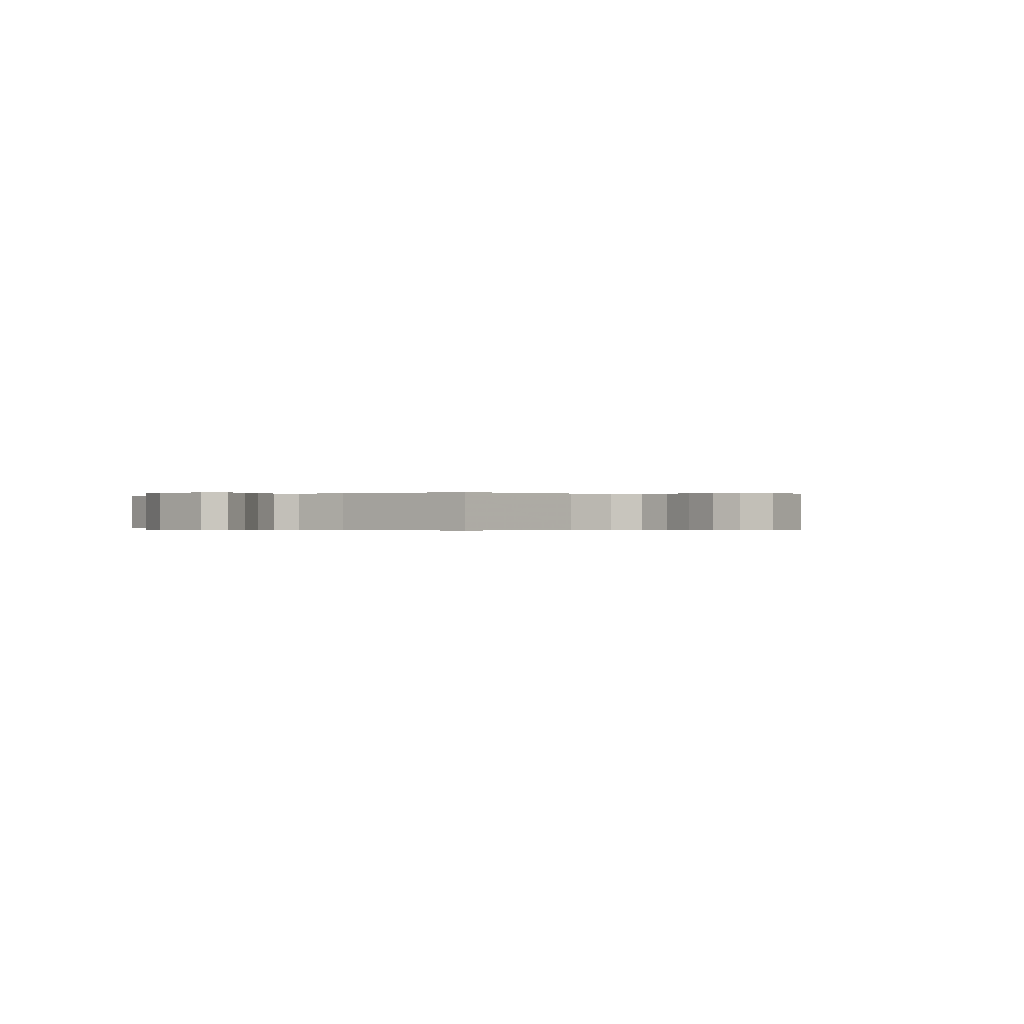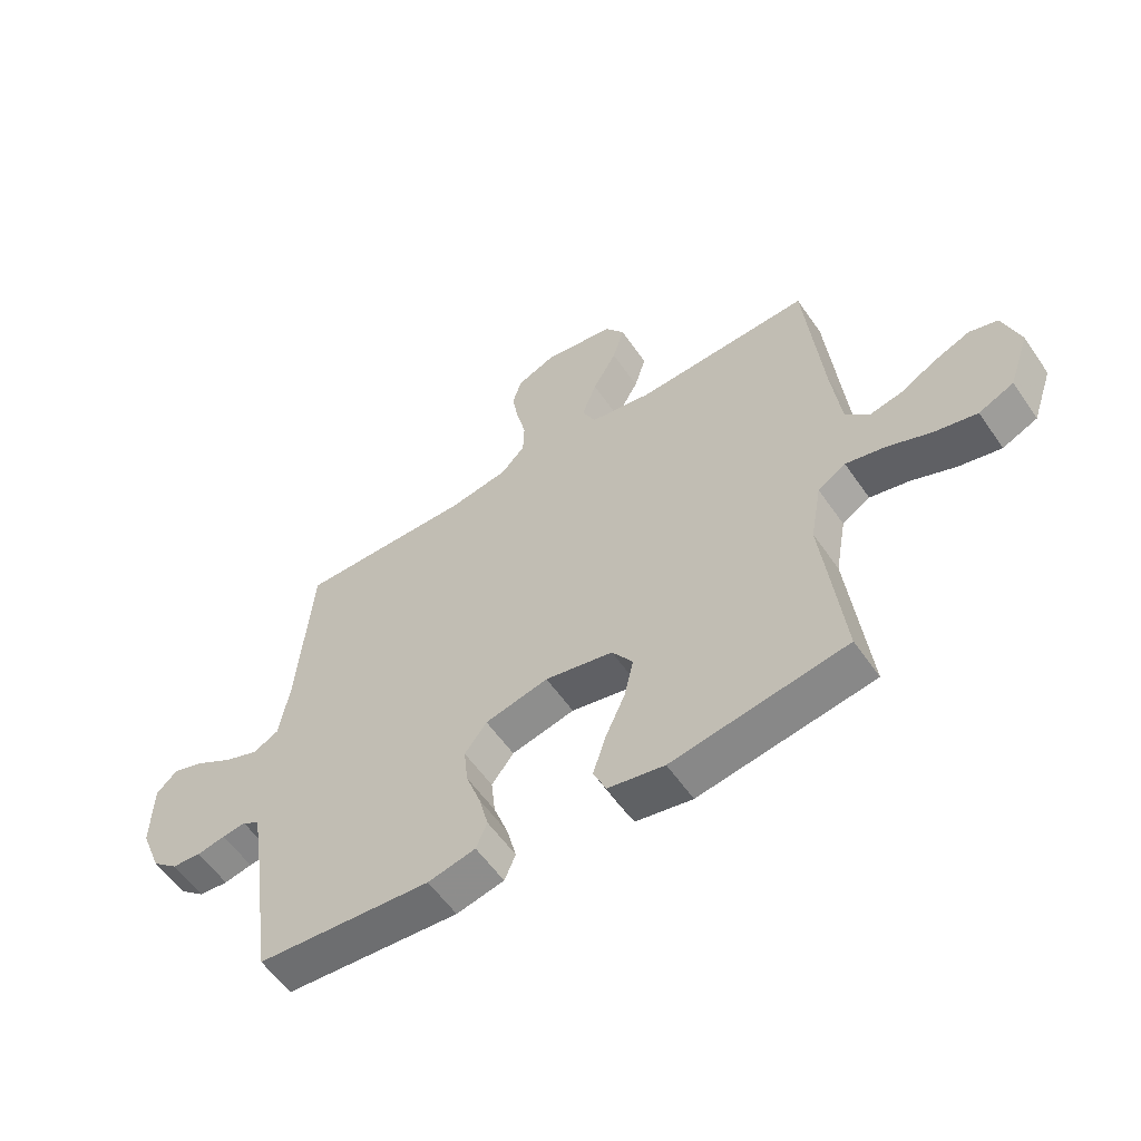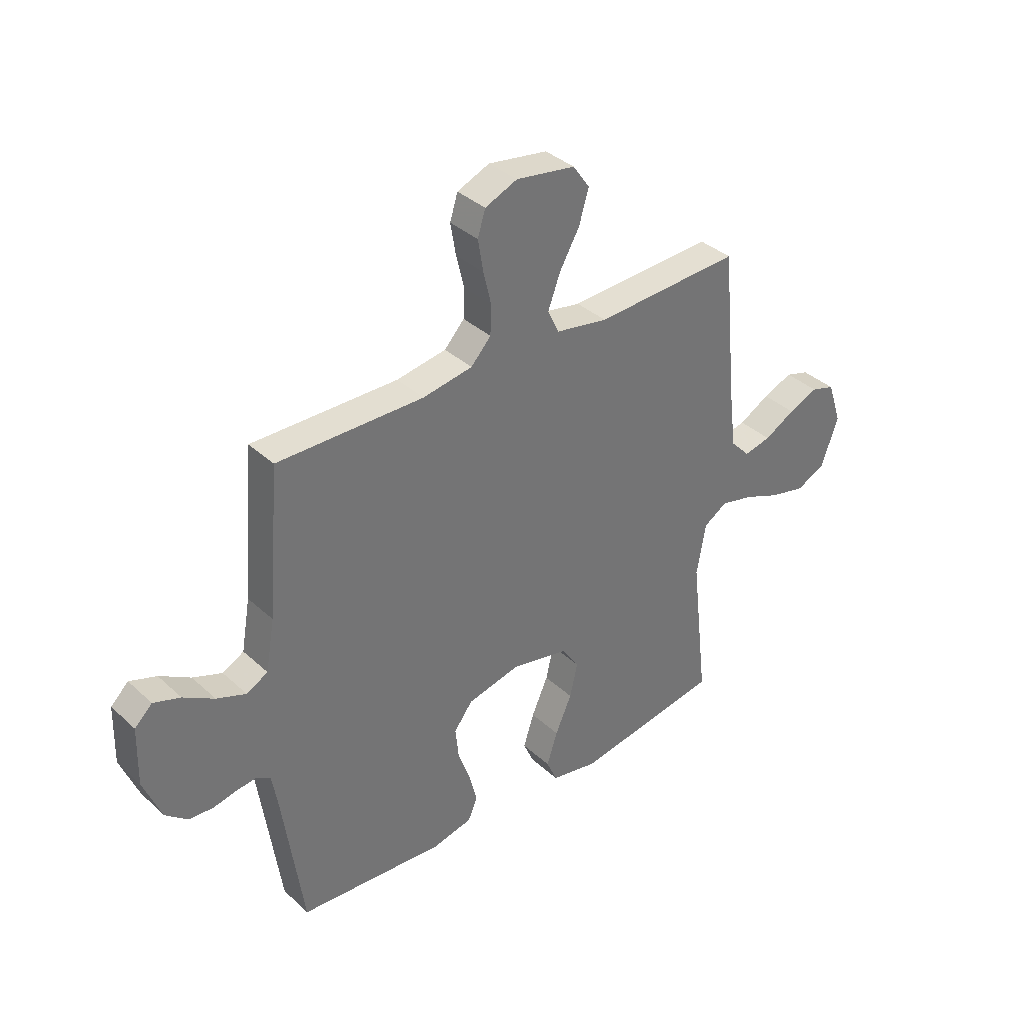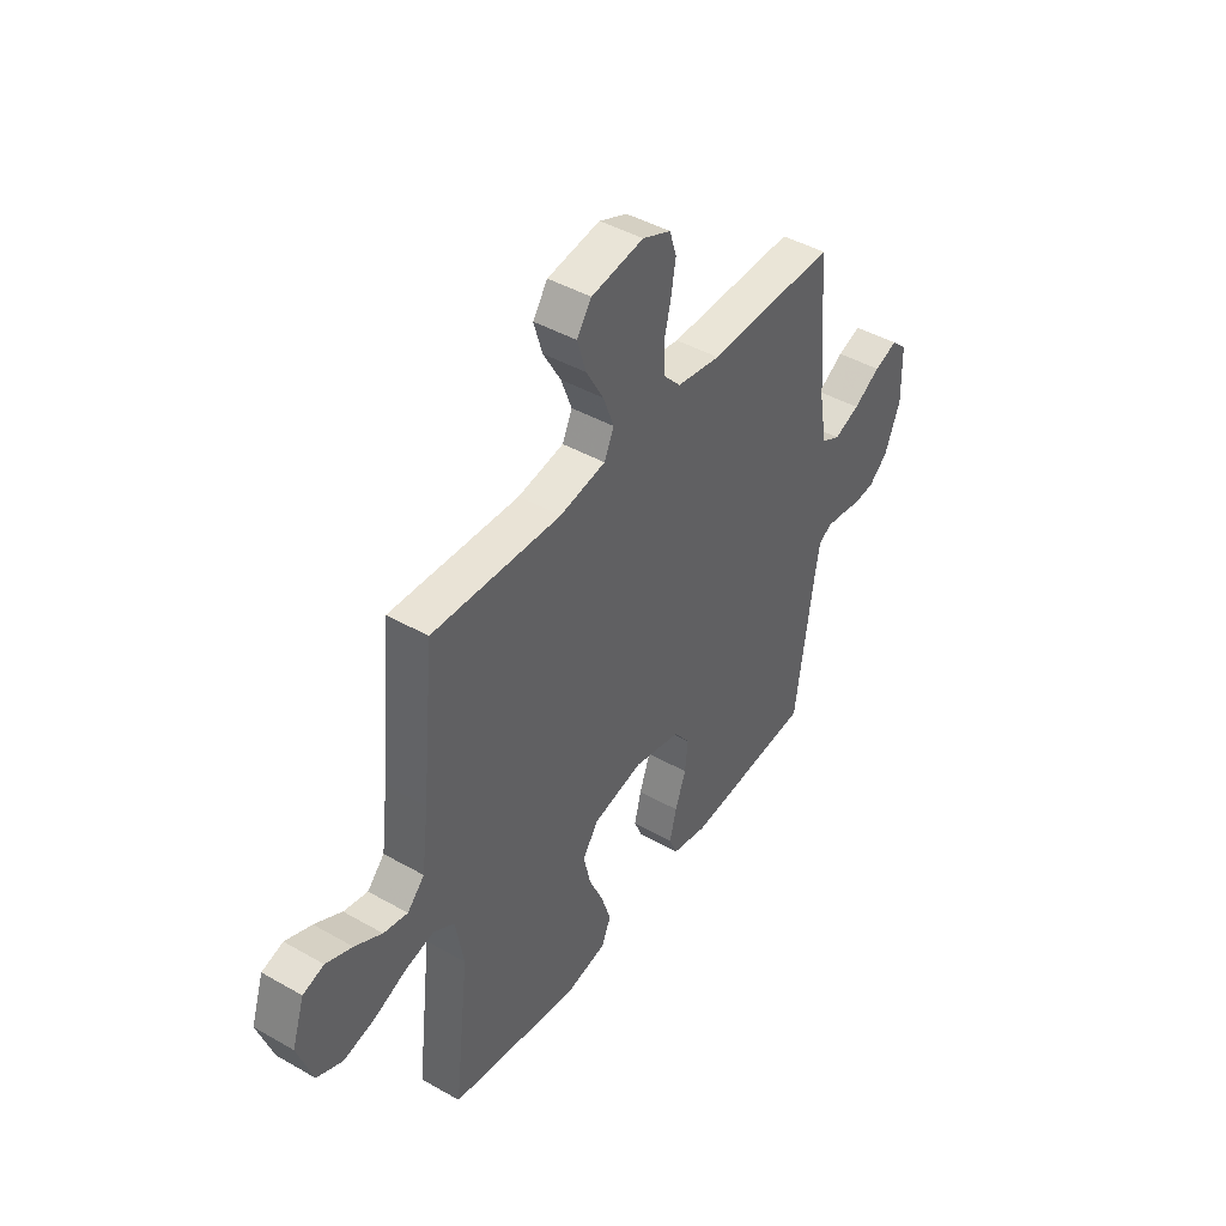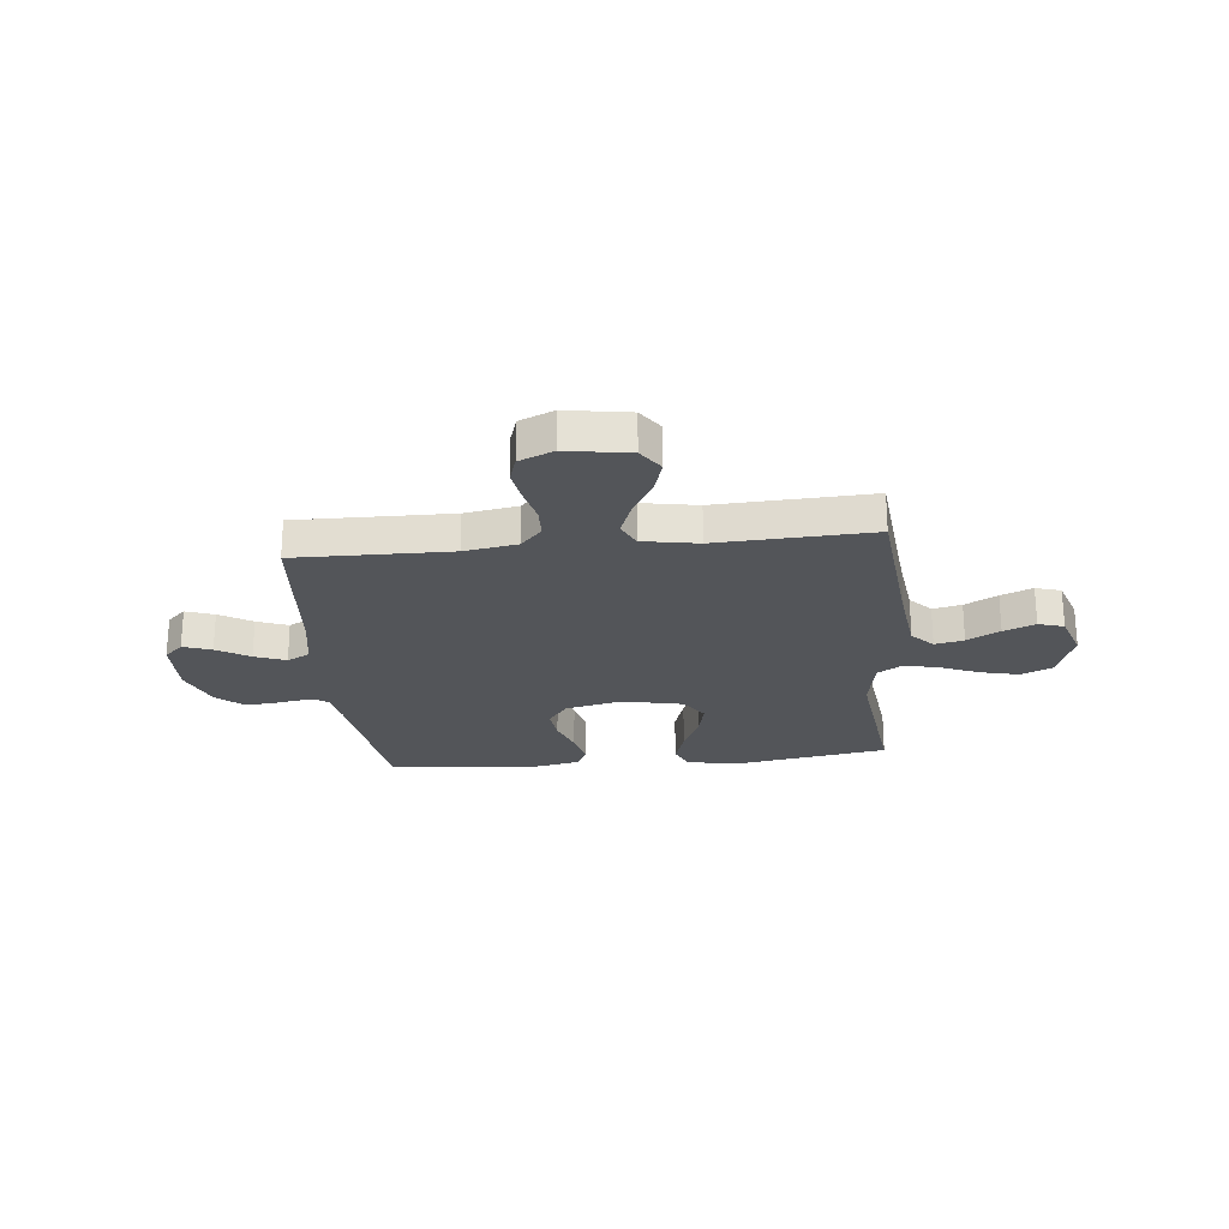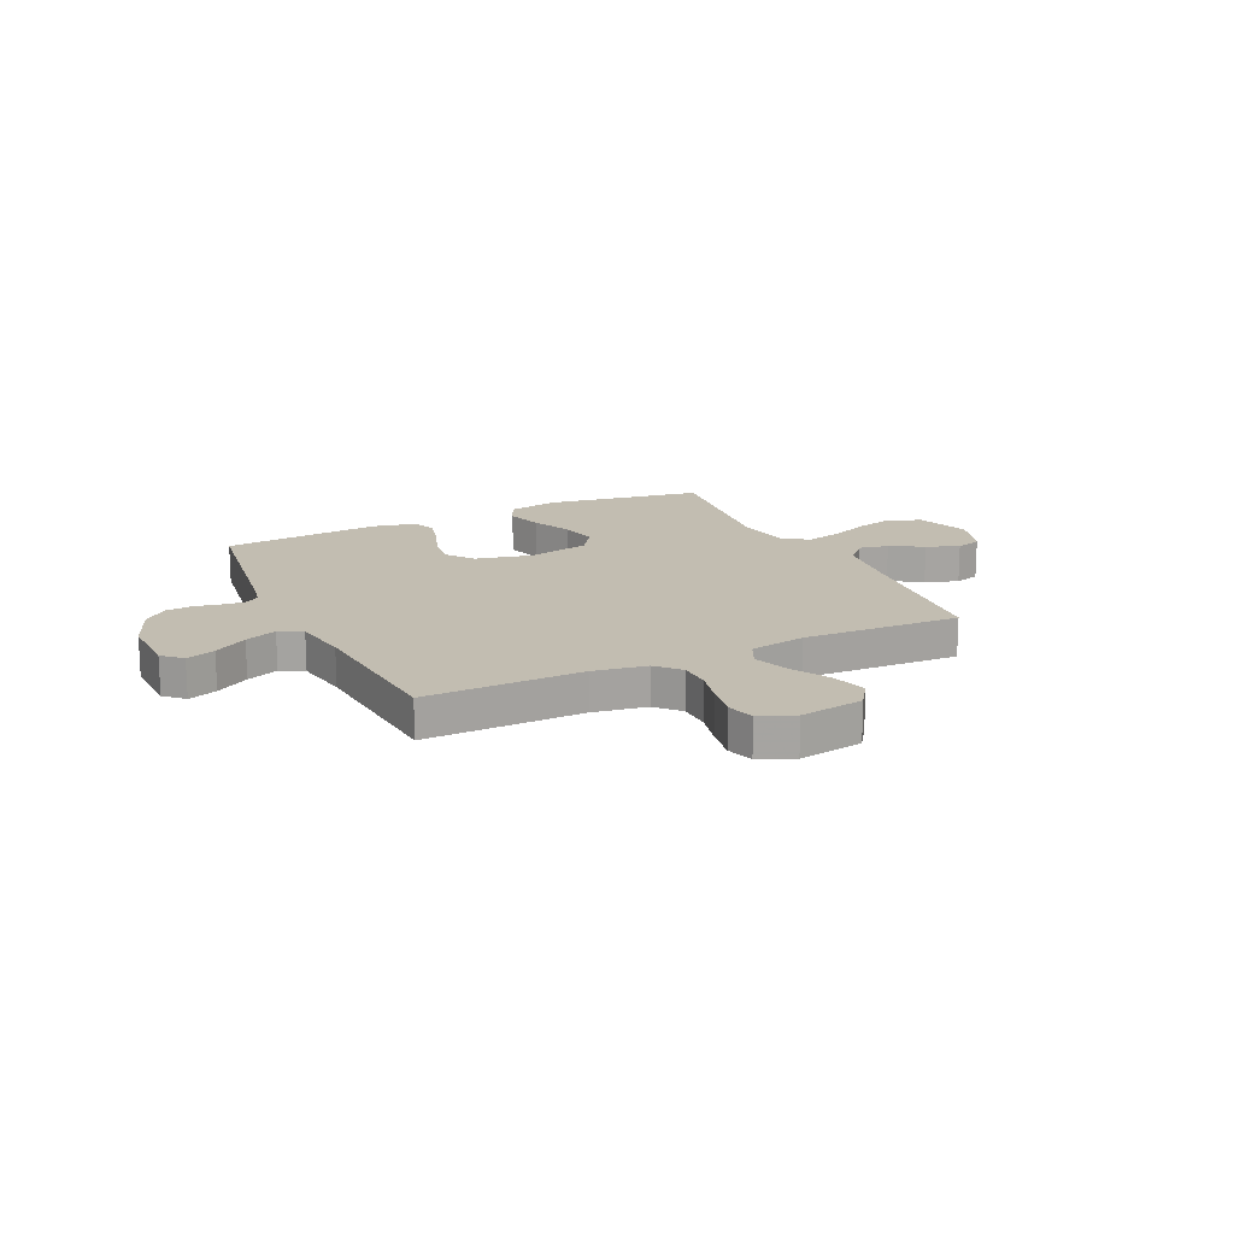
<metadata>
{"format":"obj","ext":"obj","renderer":"f3d","projection":"perspective","resolution":1024,"background":"white","views":[{"elev":-0.1,"azim":-47.4,"up":"+Y"},{"elev":-57.2,"azim":34.3,"up":"+Z"},{"elev":36.3,"azim":-40.3,"up":"+Z"},{"elev":43.8,"azim":123.8,"up":"+Z"},{"elev":-24.1,"azim":5.7,"up":"+Y"},{"elev":16.8,"azim":-25.4,"up":"+Y"}]}
</metadata>
<code>
v 0.5 0.07 0.5
v 0.529 0.07 0.2
v 0.545 0.07 0.072
v 0.585 0.07 0.03
v 0.641 0.07 0.042
v 0.704 0.07 0.077
v 0.765 0.07 0.102
v 0.814 0.07 0.087
v 0.843 0.07 0
v 0.808 0.07 -0.101
v 0.748 0.07 -0.128
v 0.675 0.07 -0.111
v 0.6 0.07 -0.08
v 0.532 0.07 -0.064
v 0.484 0.07 -0.094
v 0.465 0.07 -0.2
v 0.5 0.07 -0.5
v 0.2 0.07 -0.549
v 0.103 0.07 -0.53
v 0.081 0.07 -0.48
v 0.103 0.07 -0.412
v 0.137 0.07 -0.336
v 0.153 0.07 -0.266
v 0.117 0.07 -0.213
v 0 0.07 -0.188
v -0.109 0.07 -0.213
v -0.147 0.07 -0.263
v -0.14 0.07 -0.328
v -0.115 0.07 -0.398
v -0.099 0.07 -0.461
v -0.118 0.07 -0.506
v -0.2 0.07 -0.524
v -0.5 0.07 -0.5
v -0.543 0.07 -0.2
v -0.554 0.07 -0.137
v -0.583 0.07 -0.118
v -0.624 0.07 -0.123
v -0.673 0.07 -0.133
v -0.723 0.07 -0.129
v -0.768 0.07 -0.091
v -0.804 0.07 0
v -0.801 0.07 0.119
v -0.765 0.07 0.153
v -0.71 0.07 0.134
v -0.647 0.07 0.096
v -0.587 0.07 0.073
v -0.543 0.07 0.096
v -0.525 0.07 0.2
v -0.5 0.07 0.5
v -0.2 0.07 0.496
v -0.098 0.07 0.513
v -0.057 0.07 0.557
v -0.055 0.07 0.617
v -0.071 0.07 0.684
v -0.082 0.07 0.749
v -0.066 0.07 0.8
v 0 0.07 0.828
v 0.122 0.07 0.809
v 0.156 0.07 0.76
v 0.136 0.07 0.693
v 0.095 0.07 0.621
v 0.07 0.07 0.554
v 0.093 0.07 0.505
v 0.2 0.07 0.486
v 0.5 0 0.5
v 0.529 0 0.2
v 0.545 0 0.072
v 0.585 0 0.03
v 0.641 0 0.042
v 0.704 0 0.077
v 0.765 0 0.102
v 0.814 0 0.087
v 0.843 0 0
v 0.808 0 -0.101
v 0.748 0 -0.128
v 0.675 0 -0.111
v 0.6 0 -0.08
v 0.532 0 -0.064
v 0.484 0 -0.094
v 0.465 0 -0.2
v 0.5 0 -0.5
v 0.2 0 -0.549
v 0.103 0 -0.53
v 0.081 0 -0.48
v 0.103 0 -0.412
v 0.137 0 -0.336
v 0.153 0 -0.266
v 0.117 0 -0.213
v 0 0 -0.188
v -0.109 0 -0.213
v -0.147 0 -0.263
v -0.14 0 -0.328
v -0.115 0 -0.398
v -0.099 0 -0.461
v -0.118 0 -0.506
v -0.2 0 -0.524
v -0.5 0 -0.5
v -0.543 0 -0.2
v -0.554 0 -0.137
v -0.583 0 -0.118
v -0.624 0 -0.123
v -0.673 0 -0.133
v -0.723 0 -0.129
v -0.768 0 -0.091
v -0.804 0 0
v -0.801 0 0.119
v -0.765 0 0.153
v -0.71 0 0.134
v -0.647 0 0.096
v -0.587 0 0.073
v -0.543 0 0.096
v -0.525 0 0.2
v -0.5 0 0.5
v -0.2 0 0.496
v -0.098 0 0.513
v -0.057 0 0.557
v -0.055 0 0.617
v -0.071 0 0.684
v -0.082 0 0.749
v -0.066 0 0.8
v 0 0 0.828
v 0.122 0 0.809
v 0.156 0 0.76
v 0.136 0 0.693
v 0.095 0 0.621
v 0.07 0 0.554
v 0.093 0 0.505
v 0.2 0 0.486
f 59 60 61
f 58 59 61
f 57 58 61
f 56 57 61
f 55 56 61
f 54 55 61
f 53 54 61
f 52 53 61 62
f 51 52 62 63
f 48 49 50
f 51 63 64
f 50 51 64
f 48 50 64
f 47 48 64
f 43 44 45
f 42 43 45
f 41 42 45
f 40 41 45
f 39 40 45
f 38 39 45
f 37 38 45
f 36 37 45 46
f 35 36 46 47
f 32 33 34
f 31 32 34
f 30 31 34
f 29 30 34
f 28 29 34
f 34 35 47
f 28 34 47
f 27 28 47
f 20 21 22
f 19 20 22
f 18 19 22
f 17 18 22
f 16 17 22
f 15 16 22 23
f 14 15 23 24
f 11 12 13
f 10 11 13
f 9 10 13
f 8 9 13
f 7 8 13
f 6 7 13
f 5 6 13
f 4 5 13 14
f 14 24 25
f 4 14 25
f 3 4 25
f 64 1 2
f 26 27 47 64
f 25 26 64
f 3 25 64
f 2 3 64
f 125 124 123
f 125 123 122
f 125 122 121
f 125 121 120
f 125 120 119
f 125 119 118
f 125 118 117
f 126 125 117 116
f 127 126 116 115
f 114 113 112
f 128 127 115
f 128 115 114
f 128 114 112
f 128 112 111
f 109 108 107
f 109 107 106
f 109 106 105
f 109 105 104
f 109 104 103
f 109 103 102
f 109 102 101
f 110 109 101 100
f 111 110 100 99
f 98 97 96
f 98 96 95
f 98 95 94
f 98 94 93
f 98 93 92
f 111 99 98
f 111 98 92
f 111 92 91
f 86 85 84
f 86 84 83
f 86 83 82
f 86 82 81
f 86 81 80
f 87 86 80 79
f 88 87 79 78
f 77 76 75
f 77 75 74
f 77 74 73
f 77 73 72
f 77 72 71
f 77 71 70
f 77 70 69
f 78 77 69 68
f 89 88 78
f 89 78 68
f 89 68 67
f 66 65 128
f 128 111 91 90
f 128 90 89
f 128 89 67
f 128 67 66
f 1 65 66 2
f 2 66 67 3
f 3 67 68 4
f 4 68 69 5
f 5 69 70 6
f 6 70 71 7
f 7 71 72 8
f 8 72 73 9
f 9 73 74 10
f 10 74 75 11
f 11 75 76 12
f 12 76 77 13
f 13 77 78 14
f 14 78 79 15
f 15 79 80 16
f 16 80 81 17
f 17 81 82 18
f 18 82 83 19
f 19 83 84 20
f 20 84 85 21
f 21 85 86 22
f 22 86 87 23
f 23 87 88 24
f 24 88 89 25
f 25 89 90 26
f 26 90 91 27
f 27 91 92 28
f 28 92 93 29
f 29 93 94 30
f 30 94 95 31
f 31 95 96 32
f 32 96 97 33
f 33 97 98 34
f 34 98 99 35
f 35 99 100 36
f 36 100 101 37
f 37 101 102 38
f 38 102 103 39
f 39 103 104 40
f 40 104 105 41
f 41 105 106 42
f 42 106 107 43
f 43 107 108 44
f 44 108 109 45
f 45 109 110 46
f 46 110 111 47
f 47 111 112 48
f 48 112 113 49
f 49 113 114 50
f 50 114 115 51
f 51 115 116 52
f 52 116 117 53
f 53 117 118 54
f 54 118 119 55
f 55 119 120 56
f 56 120 121 57
f 57 121 122 58
f 58 122 123 59
f 59 123 124 60
f 60 124 125 61
f 61 125 126 62
f 62 126 127 63
f 63 127 128 64
f 64 128 65 1

</code>
